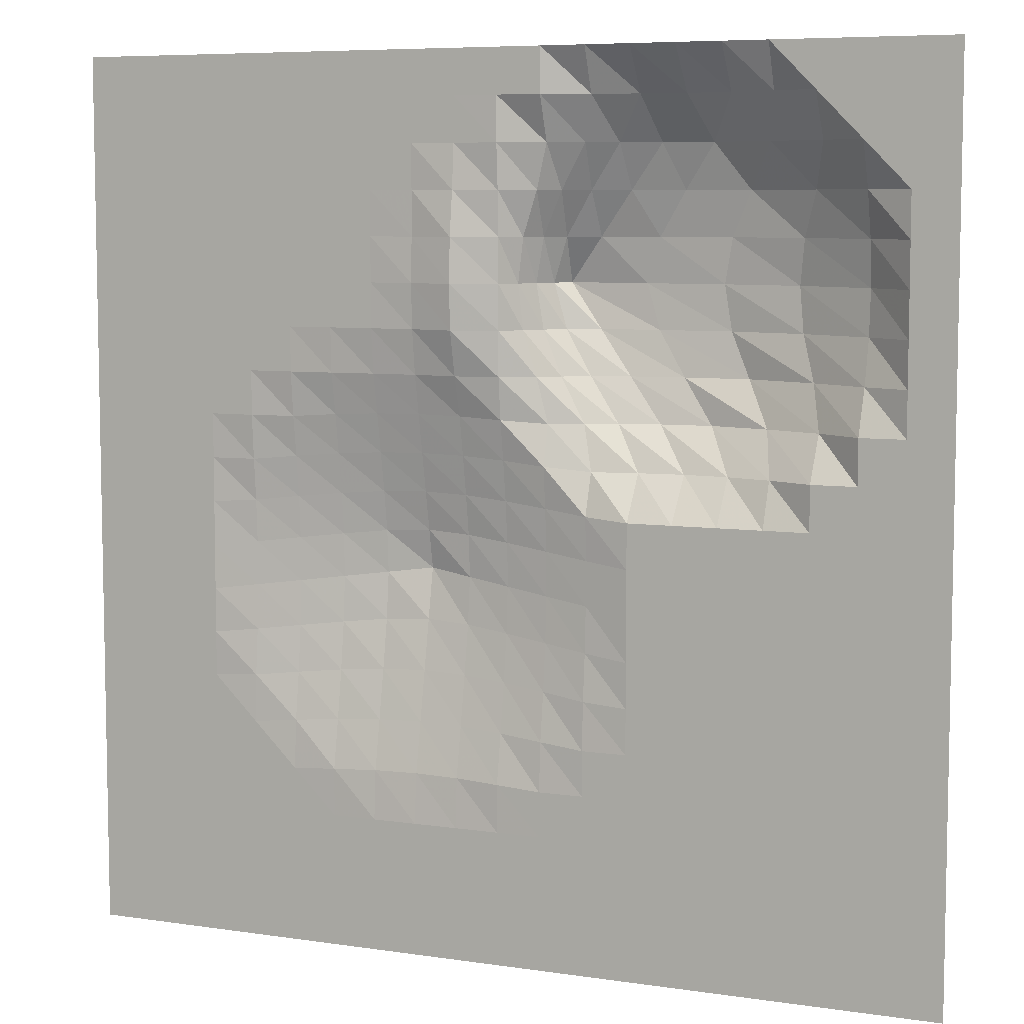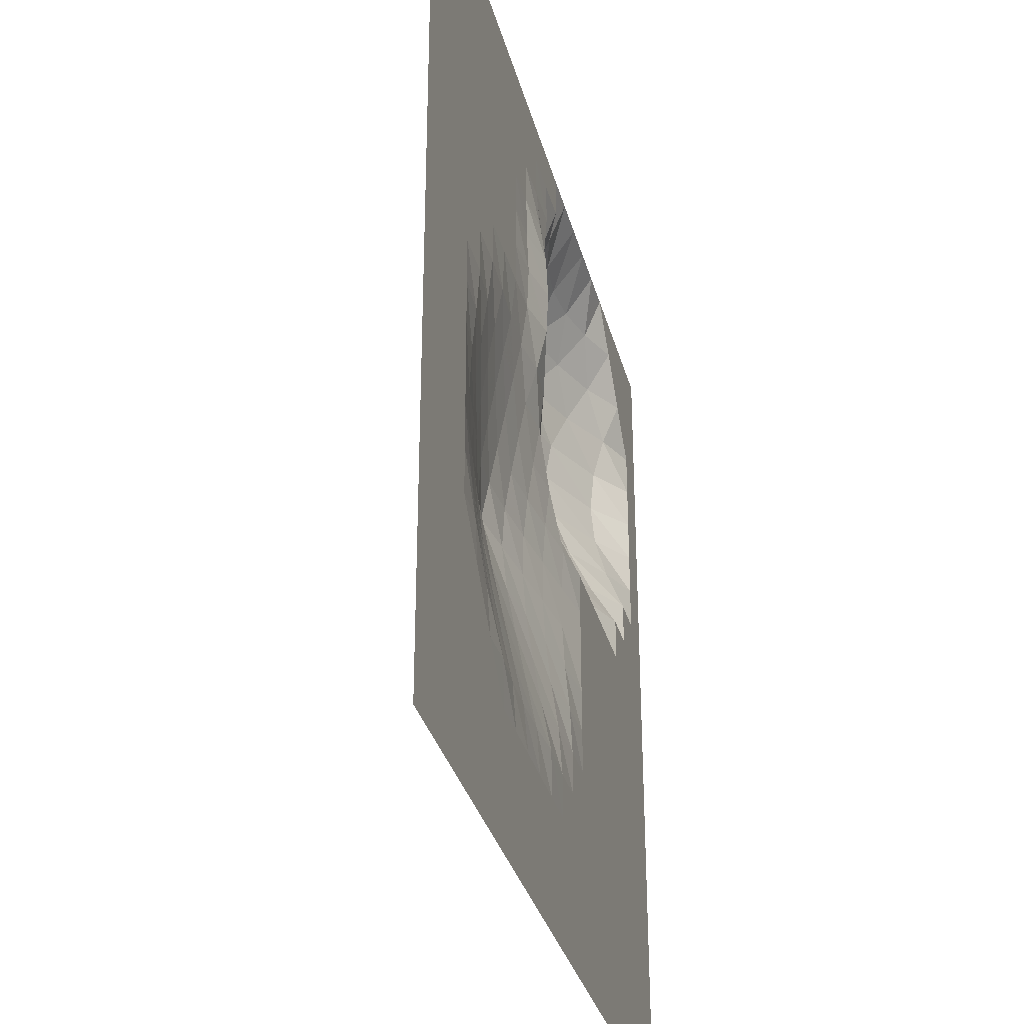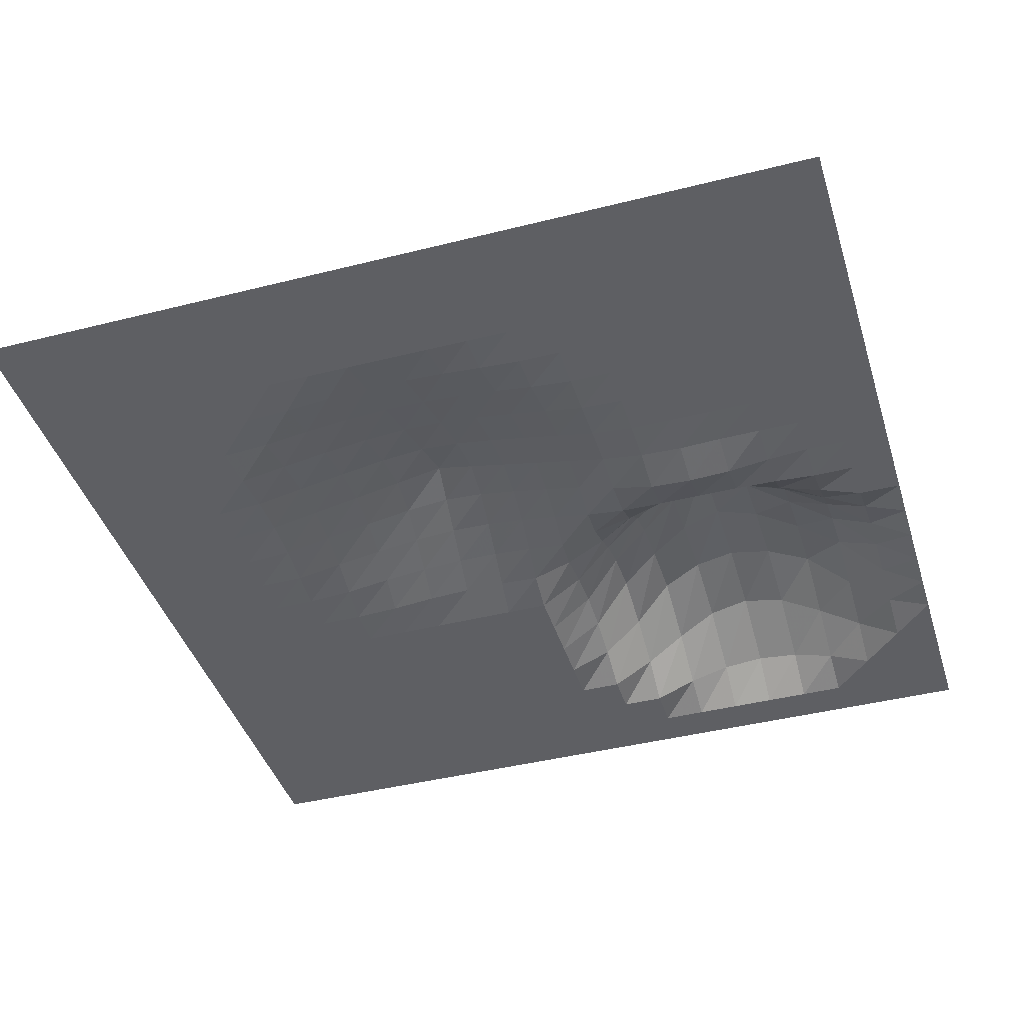
<metadata>
{"format":"obj","ext":"obj","renderer":"f3d","projection":"perspective","resolution":1024,"background":"white","views":[{"elev":7.1,"azim":23.3,"up":"+Z"},{"elev":-32.3,"azim":-75.9,"up":"+Z"},{"elev":-41.9,"azim":-73.1,"up":"+Y"}]}
</metadata>
<code>
g __
v -200 0 200
v -180 0 200
v -160 0 200
v -140 0 200
v -120 0 200
v -100 0 200
v -80 0 200
v -60 0 200
v -40 0 200
v -20 0 200
v 0 0 200
v 20 0 200
v 40 0 200
v 60 0 200
v 80 0 200
v 100 0 200
v 120 0 200
v 140 0 200
v 160 0 200
v 180 0 200
v 200 0 200
v -200 0 180
v -180 0 180
v -160 0 180
v -140 0 180
v -120 0 180
v -100 0 180
v -80 0 180
v -60 0 180
v -40 0 180
v -20 0 180
v 0 0 180
v 20 0 180
v 40 8.171 180
v 60 13.57 180
v 80 15.48 180
v 100 13.57 180
v 120 8.171 180
v 140 0 180
v 160 0 180
v 180 0 180
v 200 0 180
v -200 0 160
v -180 0 160
v -160 0 160
v -140 0 160
v -120 0 160
v -100 0 160
v -80 0 160
v -60 0 160
v -40 0 160
v -20 0 160
v 0 -0.06464 160
v 20 7.443 160
v 34.66 15.13 160
v 47.87 21.66 160
v 65.38 26.58 160
v 87.87 28.45 160
v 114.7 21.58 160
v 140 11.72 160
v 160 0 160
v 180 0 160
v 200 0 160
v -200 0 140
v -180 0 140
v -160 0 140
v -140 0 140
v -120 0 140
v -100 0 140
v -80 0 140
v -60 0 140
v -40 0 140
v -20 -1.698 140
v 0 1.3 140
v 14.66 9.504 140
v 22.75 17.88 140
v 33.67 25.26 140
v 50.06 30.6 140
v 73.67 33.4 140
v 102.8 33.61 140
v 134.7 21.58 140
v 160 8.171 140
v 180 0 140
v 200 0 140
v -200 0 120
v -180 0 120
v -160 0 120
v -140 0 120
v -120 0 120
v -100 0 120
v -80 0 120
v -60 0 120
v -40 -0.1561 120
v -20 -4.215 120
v 0 1.808 120
v 7.867 10.67 120
v 13.67 19.68 120
v 21.08 28.26 120
v 34.73 34.62 120
v 61.08 36.57 120
v 93.67 36.71 120
v 127.9 28.45 120
v 160 13.57 120
v 180 0 120
v 200 0 120
v -200 0 100
v -180 0 100
v -160 0 100
v -140 0 100
v -120 0 100
v -100 0 100
v -80 0 100
v -60 0 100
v -40 -0.9424 100
v -20 -5.096 100
v 0 1.871 100
v 5.38 11 100
v 10.06 20.21 100
v 14.73 29.43 100
v 19.41 38.64 100
v 54.73 38.11 100
v 90.06 37.57 100
v 125.4 30.96 100
v 160 15.48 100
v 180 0 100
v 200 0 100
v -200 0 80
v -180 0 80
v -160 0 80
v -140 0 80
v -120 0 80
v -100 0 80
v -80 0 80
v -60 0 80
v -40 -0.1561 80
v -20 -4.215 80
v 0 1.808 80
v 7.867 10.67 80
v 13.67 19.68 80
v 21.08 28.26 80
v 34.73 34.62 80
v 61.08 36.57 80
v 93.67 36.71 80
v 127.9 28.45 80
v 160 13.57 80
v 180 0 80
v 200 0 80
v -200 0 60
v -180 0 60
v -160 0 60
v -140 0 60
v -120 0 60
v -100 0 60
v -80 0.7936 60
v -60 2.098 60
v -40 2.554 60
v -20 0.3967 60
v 0 2.092 60
v 14.66 9.504 60
v 22.75 17.88 60
v 33.67 25.26 60
v 50.06 30.6 60
v 73.67 33.4 60
v 102.8 33.61 60
v 134.7 21.58 60
v 160 8.171 60
v 180 0 60
v 200 0 60
v -200 0 40
v -180 0 40
v -160 0 40
v -140 0 40
v -120 0 40
v -100 1.978 40
v -80 4.14 41.34
v -60 5.572 42.22
v -40 6.078 42.53
v -20 5.572 42.22
v 0 4.076 41.34
v 20 9.359 40
v 34.66 15.13 40
v 47.87 21.66 40
v 65.38 26.58 40
v 87.87 28.45 40
v 114.7 21.58 40
v 140 11.72 40
v 160 0 40
v 180 0 40
v 200 0 40
v -200 0 20
v -180 0 20
v -160 0 20
v -140 0 20
v -120 1.421 20
v -100 4.513 21.92
v -80 7.119 23.53
v -60 8.936 24.65
v -40 9.602 25.06
v -20 8.936 24.65
v 0 7.119 23.53
v 20 4.513 21.92
v 40 9.519 20
v 60 13.57 20
v 80 15.48 20
v 100 13.57 20
v 120 8.171 20
v 140 0 20
v 160 0 20
v 180 0 20
v 200 0 20
v -200 0 0
v -180 0 0
v -160 0 0
v -140 0 0
v -120 3.029 1.336
v -100 6.562 3.53
v -80 9.734 5.497
v -60 12.16 6.997
v -40 13.13 7.594
v -20 12.16 6.997
v 0 9.734 5.497
v 20 6.562 3.53
v 40 3.029 1.336
v 60 0 0
v 80 0 0
v 100 0 0
v 120 0 0
v 140 0 0
v 160 0 0
v 180 0 0
v 200 0 0
v -200 0 -20
v -180 0 -20
v -160 0 -20
v -140 0 -20
v -120 3.92 -17.78
v -100 7.831 -15.35
v -80 11.6 -13
v -60 14.95 -10.92
v -40 16.65 -9.874
v -20 14.95 -10.92
v 0 11.6 -13
v 20 7.831 -15.35
v 40 3.92 -17.78
v 60 0 -20
v 80 0 -20
v 100 0 -20
v 120 0 -20
v 140 0 -20
v 160 0 -20
v 180 0 -20
v 200 0 -20
v -200 0 -40
v -180 0 -40
v -160 0 -40
v -140 0 -40
v -120 3.906 -37.47
v -100 7.974 -34.94
v -80 12.04 -32.41
v -60 16.11 -29.87
v -40 20.18 -27.34
v -20 16.11 -29.87
v 0 12.04 -32.41
v 20 7.974 -34.94
v 40 3.906 -37.47
v 60 0 -40
v 80 0 -40
v 100 0 -40
v 120 0 -40
v 140 0 -40
v 160 0 -40
v 180 0 -40
v 200 0 -40
v -200 0 -60
v -180 0 -60
v -160 0 -60
v -140 0 -60
v -120 2.906 -57.78
v -100 6.816 -55.35
v -80 10.59 -53
v -60 13.94 -50.92
v -40 15.63 -49.87
v -20 13.94 -50.92
v 0 10.59 -53
v 20 6.816 -55.35
v 40 2.906 -57.78
v 60 0 -60
v 80 0 -60
v 100 0 -60
v 120 0 -60
v 140 0 -60
v 160 0 -60
v 180 0 -60
v 200 0 -60
v -200 0 -80
v -180 0 -80
v -160 0 -80
v -140 0 -80
v -120 0.9994 -78.66
v -100 4.53 -76.47
v -80 7.699 -74.5
v -60 10.12 -73
v -40 11.08 -72.41
v -20 10.12 -73
v 0 7.699 -74.5
v 20 4.53 -76.47
v 40 0.9994 -78.66
v 60 0 -80
v 80 0 -80
v 100 0 -80
v 120 0 -80
v 140 0 -80
v 160 0 -80
v 180 0 -80
v 200 0 -80
v -200 0 -100
v -180 0 -100
v -160 0 -100
v -140 0 -100
v -120 0 -100
v -100 1.461 -98.08
v -80 4.062 -96.47
v -60 5.874 -95.35
v -40 6.538 -94.94
v -20 5.874 -95.35
v 0 4.062 -96.47
v 20 1.461 -98.08
v 40 0 -100
v 60 0 -100
v 80 0 -100
v 100 0 -100
v 120 0 -100
v 140 0 -100
v 160 0 -100
v 180 0 -100
v 200 0 -100
v -200 0 -120
v -180 0 -120
v -160 0 -120
v -140 0 -120
v -120 0 -120
v -100 0 -120
v -80 0.06109 -118.7
v -60 1.488 -117.8
v -40 1.992 -117.5
v -20 1.488 -117.8
v 0 0.06109 -118.7
v 20 0 -120
v 40 0 -120
v 60 0 -120
v 80 0 -120
v 100 0 -120
v 120 0 -120
v 140 0 -120
v 160 0 -120
v 180 0 -120
v 200 0 -120
v -200 0 -140
v -180 0 -140
v -160 0 -140
v -140 0 -140
v -120 0 -140
v -100 0 -140
v -80 0 -140
v -60 0 -140
v -40 0 -140
v -20 0 -140
v 0 0 -140
v 20 0 -140
v 40 0 -140
v 60 0 -140
v 80 0 -140
v 100 0 -140
v 120 0 -140
v 140 0 -140
v 160 0 -140
v 180 0 -140
v 200 0 -140
v -200 0 -160
v -180 0 -160
v -160 0 -160
v -140 0 -160
v -120 0 -160
v -100 0 -160
v -80 0 -160
v -60 0 -160
v -40 0 -160
v -20 0 -160
v 0 0 -160
v 20 0 -160
v 40 0 -160
v 60 0 -160
v 80 0 -160
v 100 0 -160
v 120 0 -160
v 140 0 -160
v 160 0 -160
v 180 0 -160
v 200 0 -160
v -200 0 -180
v -180 0 -180
v -160 0 -180
v -140 0 -180
v -120 0 -180
v -100 0 -180
v -80 0 -180
v -60 0 -180
v -40 0 -180
v -20 0 -180
v 0 0 -180
v 20 0 -180
v 40 0 -180
v 60 0 -180
v 80 0 -180
v 100 0 -180
v 120 0 -180
v 140 0 -180
v 160 0 -180
v 180 0 -180
v 200 0 -180
v -200 0 -200
v -180 0 -200
v -160 0 -200
v -140 0 -200
v -120 0 -200
v -100 0 -200
v -80 0 -200
v -60 0 -200
v -40 0 -200
v -20 0 -200
v 0 0 -200
v 20 0 -200
v 40 0 -200
v 60 0 -200
v 80 0 -200
v 100 0 -200
v 120 0 -200
v 140 0 -200
v 160 0 -200
v 180 0 -200
v 200 0 -200
f 23 22 1
f 24 23 2
f 25 24 3
f 26 25 4
f 27 26 5
f 28 27 6
f 29 28 7
f 30 29 8
f 31 30 9
f 32 31 10
f 33 32 11
f 34 33 12
f 35 34 13
f 36 35 14
f 37 36 15
f 38 37 16
f 39 38 17
f 40 39 18
f 41 40 19
f 42 41 20
f 44 43 22
f 45 44 23
f 46 45 24
f 47 46 25
f 48 47 26
f 49 48 27
f 50 49 28
f 51 50 29
f 52 51 30
f 53 52 31
f 54 53 32
f 55 54 33
f 56 55 34
f 57 56 35
f 58 57 36
f 59 58 37
f 60 59 38
f 61 60 39
f 62 61 40
f 63 62 41
f 65 64 43
f 66 65 44
f 67 66 45
f 68 67 46
f 69 68 47
f 70 69 48
f 71 70 49
f 72 71 50
f 73 72 51
f 74 73 52
f 75 74 53
f 76 75 54
f 77 76 55
f 78 77 56
f 79 78 57
f 80 79 58
f 81 80 59
f 82 81 60
f 83 82 61
f 84 83 62
f 86 85 64
f 87 86 65
f 88 87 66
f 89 88 67
f 90 89 68
f 91 90 69
f 92 91 70
f 93 92 71
f 94 93 72
f 95 94 73
f 96 95 74
f 97 96 75
f 98 97 76
f 99 98 77
f 100 99 78
f 101 100 79
f 102 101 80
f 103 102 81
f 104 103 82
f 105 104 83
f 107 106 85
f 108 107 86
f 109 108 87
f 110 109 88
f 111 110 89
f 112 111 90
f 113 112 91
f 114 113 92
f 115 114 93
f 116 115 94
f 117 116 95
f 118 117 96
f 119 118 97
f 120 119 98
f 121 120 99
f 122 121 100
f 123 122 101
f 124 123 102
f 125 124 103
f 126 125 104
f 128 127 106
f 129 128 107
f 130 129 108
f 131 130 109
f 132 131 110
f 133 132 111
f 134 133 112
f 135 134 113
f 136 135 114
f 137 136 115
f 138 137 116
f 139 138 117
f 140 139 118
f 141 140 119
f 142 141 120
f 143 142 121
f 144 143 122
f 145 144 123
f 146 145 124
f 147 146 125
f 149 148 127
f 150 149 128
f 151 150 129
f 152 151 130
f 153 152 131
f 154 153 132
f 155 154 133
f 156 155 134
f 157 156 135
f 158 157 136
f 159 158 137
f 160 159 138
f 161 160 139
f 162 161 140
f 163 162 141
f 164 163 142
f 165 164 143
f 166 165 144
f 167 166 145
f 168 167 146
f 170 169 148
f 171 170 149
f 172 171 150
f 173 172 151
f 174 173 152
f 175 174 153
f 176 175 154
f 177 176 155
f 178 177 156
f 179 178 157
f 180 179 158
f 181 180 159
f 182 181 160
f 183 182 161
f 184 183 162
f 185 184 163
f 186 185 164
f 187 186 165
f 188 187 166
f 189 188 167
f 191 190 169
f 192 191 170
f 193 192 171
f 194 193 172
f 195 194 173
f 196 195 174
f 197 196 175
f 198 197 176
f 199 198 177
f 200 199 178
f 201 200 179
f 202 201 180
f 203 202 181
f 204 203 182
f 205 204 183
f 206 205 184
f 207 206 185
f 208 207 186
f 209 208 187
f 210 209 188
f 212 211 190
f 213 212 191
f 214 213 192
f 215 214 193
f 216 215 194
f 217 216 195
f 218 217 196
f 219 218 197
f 220 219 198
f 221 220 199
f 222 221 200
f 223 222 201
f 224 223 202
f 225 224 203
f 226 225 204
f 227 226 205
f 228 227 206
f 229 228 207
f 230 229 208
f 231 230 209
f 233 232 211
f 234 233 212
f 235 234 213
f 236 235 214
f 237 236 215
f 238 237 216
f 239 238 217
f 240 239 218
f 241 240 219
f 242 241 220
f 243 242 221
f 244 243 222
f 245 244 223
f 246 245 224
f 247 246 225
f 248 247 226
f 249 248 227
f 250 249 228
f 251 250 229
f 252 251 230
f 254 253 232
f 255 254 233
f 256 255 234
f 257 256 235
f 258 257 236
f 259 258 237
f 260 259 238
f 261 260 239
f 262 261 240
f 263 262 241
f 264 263 242
f 265 264 243
f 266 265 244
f 267 266 245
f 268 267 246
f 269 268 247
f 270 269 248
f 271 270 249
f 272 271 250
f 273 272 251
f 275 274 253
f 276 275 254
f 277 276 255
f 278 277 256
f 279 278 257
f 280 279 258
f 281 280 259
f 282 281 260
f 283 282 261
f 284 283 262
f 285 284 263
f 286 285 264
f 287 286 265
f 288 287 266
f 289 288 267
f 290 289 268
f 291 290 269
f 292 291 270
f 293 292 271
f 294 293 272
f 296 295 274
f 297 296 275
f 298 297 276
f 299 298 277
f 300 299 278
f 301 300 279
f 302 301 280
f 303 302 281
f 304 303 282
f 305 304 283
f 306 305 284
f 307 306 285
f 308 307 286
f 309 308 287
f 310 309 288
f 311 310 289
f 312 311 290
f 313 312 291
f 314 313 292
f 315 314 293
f 317 316 295
f 318 317 296
f 319 318 297
f 320 319 298
f 321 320 299
f 322 321 300
f 323 322 301
f 324 323 302
f 325 324 303
f 326 325 304
f 327 326 305
f 328 327 306
f 329 328 307
f 330 329 308
f 331 330 309
f 332 331 310
f 333 332 311
f 334 333 312
f 335 334 313
f 336 335 314
f 338 337 316
f 339 338 317
f 340 339 318
f 341 340 319
f 342 341 320
f 343 342 321
f 344 343 322
f 345 344 323
f 346 345 324
f 347 346 325
f 348 347 326
f 349 348 327
f 350 349 328
f 351 350 329
f 352 351 330
f 353 352 331
f 354 353 332
f 355 354 333
f 356 355 334
f 357 356 335
f 359 358 337
f 360 359 338
f 361 360 339
f 362 361 340
f 363 362 341
f 364 363 342
f 365 364 343
f 366 365 344
f 367 366 345
f 368 367 346
f 369 368 347
f 370 369 348
f 371 370 349
f 372 371 350
f 373 372 351
f 374 373 352
f 375 374 353
f 376 375 354
f 377 376 355
f 378 377 356
f 380 379 358
f 381 380 359
f 382 381 360
f 383 382 361
f 384 383 362
f 385 384 363
f 386 385 364
f 387 386 365
f 388 387 366
f 389 388 367
f 390 389 368
f 391 390 369
f 392 391 370
f 393 392 371
f 394 393 372
f 395 394 373
f 396 395 374
f 397 396 375
f 398 397 376
f 399 398 377
f 401 400 379
f 402 401 380
f 403 402 381
f 404 403 382
f 405 404 383
f 406 405 384
f 407 406 385
f 408 407 386
f 409 408 387
f 410 409 388
f 411 410 389
f 412 411 390
f 413 412 391
f 414 413 392
f 415 414 393
f 416 415 394
f 417 416 395
f 418 417 396
f 419 418 397
f 420 419 398
f 422 421 400
f 423 422 401
f 424 423 402
f 425 424 403
f 426 425 404
f 427 426 405
f 428 427 406
f 429 428 407
f 430 429 408
f 431 430 409
f 432 431 410
f 433 432 411
f 434 433 412
f 435 434 413
f 436 435 414
f 437 436 415
f 438 437 416
f 439 438 417
f 440 439 418
f 441 440 419
f 2 23 1
f 3 24 2
f 4 25 3
f 5 26 4
f 6 27 5
f 7 28 6
f 8 29 7
f 9 30 8
f 10 31 9
f 11 32 10
f 12 33 11
f 13 34 12
f 14 35 13
f 15 36 14
f 16 37 15
f 17 38 16
f 18 39 17
f 19 40 18
f 20 41 19
f 21 42 20
f 23 44 22
f 24 45 23
f 25 46 24
f 26 47 25
f 27 48 26
f 28 49 27
f 29 50 28
f 30 51 29
f 31 52 30
f 32 53 31
f 33 54 32
f 34 55 33
f 35 56 34
f 36 57 35
f 37 58 36
f 38 59 37
f 39 60 38
f 40 61 39
f 41 62 40
f 42 63 41
f 44 65 43
f 45 66 44
f 46 67 45
f 47 68 46
f 48 69 47
f 49 70 48
f 50 71 49
f 51 72 50
f 52 73 51
f 53 74 52
f 54 75 53
f 55 76 54
f 56 77 55
f 57 78 56
f 58 79 57
f 59 80 58
f 60 81 59
f 61 82 60
f 62 83 61
f 63 84 62
f 65 86 64
f 66 87 65
f 67 88 66
f 68 89 67
f 69 90 68
f 70 91 69
f 71 92 70
f 72 93 71
f 73 94 72
f 74 95 73
f 75 96 74
f 76 97 75
f 77 98 76
f 78 99 77
f 79 100 78
f 80 101 79
f 81 102 80
f 82 103 81
f 83 104 82
f 84 105 83
f 86 107 85
f 87 108 86
f 88 109 87
f 89 110 88
f 90 111 89
f 91 112 90
f 92 113 91
f 93 114 92
f 94 115 93
f 95 116 94
f 96 117 95
f 97 118 96
f 98 119 97
f 99 120 98
f 100 121 99
f 101 122 100
f 102 123 101
f 103 124 102
f 104 125 103
f 105 126 104
f 107 128 106
f 108 129 107
f 109 130 108
f 110 131 109
f 111 132 110
f 112 133 111
f 113 134 112
f 114 135 113
f 115 136 114
f 116 137 115
f 117 138 116
f 118 139 117
f 119 140 118
f 120 141 119
f 121 142 120
f 122 143 121
f 123 144 122
f 124 145 123
f 125 146 124
f 126 147 125
f 128 149 127
f 129 150 128
f 130 151 129
f 131 152 130
f 132 153 131
f 133 154 132
f 134 155 133
f 135 156 134
f 136 157 135
f 137 158 136
f 138 159 137
f 139 160 138
f 140 161 139
f 141 162 140
f 142 163 141
f 143 164 142
f 144 165 143
f 145 166 144
f 146 167 145
f 147 168 146
f 149 170 148
f 150 171 149
f 151 172 150
f 152 173 151
f 153 174 152
f 154 175 153
f 155 176 154
f 156 177 155
f 157 178 156
f 158 179 157
f 159 180 158
f 160 181 159
f 161 182 160
f 162 183 161
f 163 184 162
f 164 185 163
f 165 186 164
f 166 187 165
f 167 188 166
f 168 189 167
f 170 191 169
f 171 192 170
f 172 193 171
f 173 194 172
f 174 195 173
f 175 196 174
f 176 197 175
f 177 198 176
f 178 199 177
f 179 200 178
f 180 201 179
f 181 202 180
f 182 203 181
f 183 204 182
f 184 205 183
f 185 206 184
f 186 207 185
f 187 208 186
f 188 209 187
f 189 210 188
f 191 212 190
f 192 213 191
f 193 214 192
f 194 215 193
f 195 216 194
f 196 217 195
f 197 218 196
f 198 219 197
f 199 220 198
f 200 221 199
f 201 222 200
f 202 223 201
f 203 224 202
f 204 225 203
f 205 226 204
f 206 227 205
f 207 228 206
f 208 229 207
f 209 230 208
f 210 231 209
f 212 233 211
f 213 234 212
f 214 235 213
f 215 236 214
f 216 237 215
f 217 238 216
f 218 239 217
f 219 240 218
f 220 241 219
f 221 242 220
f 222 243 221
f 223 244 222
f 224 245 223
f 225 246 224
f 226 247 225
f 227 248 226
f 228 249 227
f 229 250 228
f 230 251 229
f 231 252 230
f 233 254 232
f 234 255 233
f 235 256 234
f 236 257 235
f 237 258 236
f 238 259 237
f 239 260 238
f 240 261 239
f 241 262 240
f 242 263 241
f 243 264 242
f 244 265 243
f 245 266 244
f 246 267 245
f 247 268 246
f 248 269 247
f 249 270 248
f 250 271 249
f 251 272 250
f 252 273 251
f 254 275 253
f 255 276 254
f 256 277 255
f 257 278 256
f 258 279 257
f 259 280 258
f 260 281 259
f 261 282 260
f 262 283 261
f 263 284 262
f 264 285 263
f 265 286 264
f 266 287 265
f 267 288 266
f 268 289 267
f 269 290 268
f 270 291 269
f 271 292 270
f 272 293 271
f 273 294 272
f 275 296 274
f 276 297 275
f 277 298 276
f 278 299 277
f 279 300 278
f 280 301 279
f 281 302 280
f 282 303 281
f 283 304 282
f 284 305 283
f 285 306 284
f 286 307 285
f 287 308 286
f 288 309 287
f 289 310 288
f 290 311 289
f 291 312 290
f 292 313 291
f 293 314 292
f 294 315 293
f 296 317 295
f 297 318 296
f 298 319 297
f 299 320 298
f 300 321 299
f 301 322 300
f 302 323 301
f 303 324 302
f 304 325 303
f 305 326 304
f 306 327 305
f 307 328 306
f 308 329 307
f 309 330 308
f 310 331 309
f 311 332 310
f 312 333 311
f 313 334 312
f 314 335 313
f 315 336 314
f 317 338 316
f 318 339 317
f 319 340 318
f 320 341 319
f 321 342 320
f 322 343 321
f 323 344 322
f 324 345 323
f 325 346 324
f 326 347 325
f 327 348 326
f 328 349 327
f 329 350 328
f 330 351 329
f 331 352 330
f 332 353 331
f 333 354 332
f 334 355 333
f 335 356 334
f 336 357 335
f 338 359 337
f 339 360 338
f 340 361 339
f 341 362 340
f 342 363 341
f 343 364 342
f 344 365 343
f 345 366 344
f 346 367 345
f 347 368 346
f 348 369 347
f 349 370 348
f 350 371 349
f 351 372 350
f 352 373 351
f 353 374 352
f 354 375 353
f 355 376 354
f 356 377 355
f 357 378 356
f 359 380 358
f 360 381 359
f 361 382 360
f 362 383 361
f 363 384 362
f 364 385 363
f 365 386 364
f 366 387 365
f 367 388 366
f 368 389 367
f 369 390 368
f 370 391 369
f 371 392 370
f 372 393 371
f 373 394 372
f 374 395 373
f 375 396 374
f 376 397 375
f 377 398 376
f 378 399 377
f 380 401 379
f 381 402 380
f 382 403 381
f 383 404 382
f 384 405 383
f 385 406 384
f 386 407 385
f 387 408 386
f 388 409 387
f 389 410 388
f 390 411 389
f 391 412 390
f 392 413 391
f 393 414 392
f 394 415 393
f 395 416 394
f 396 417 395
f 397 418 396
f 398 419 397
f 399 420 398
f 401 422 400
f 402 423 401
f 403 424 402
f 404 425 403
f 405 426 404
f 406 427 405
f 407 428 406
f 408 429 407
f 409 430 408
f 410 431 409
f 411 432 410
f 412 433 411
f 413 434 412
f 414 435 413
f 415 436 414
f 416 437 415
f 417 438 416
f 418 439 417
f 419 440 418
f 420 441 419

</code>
